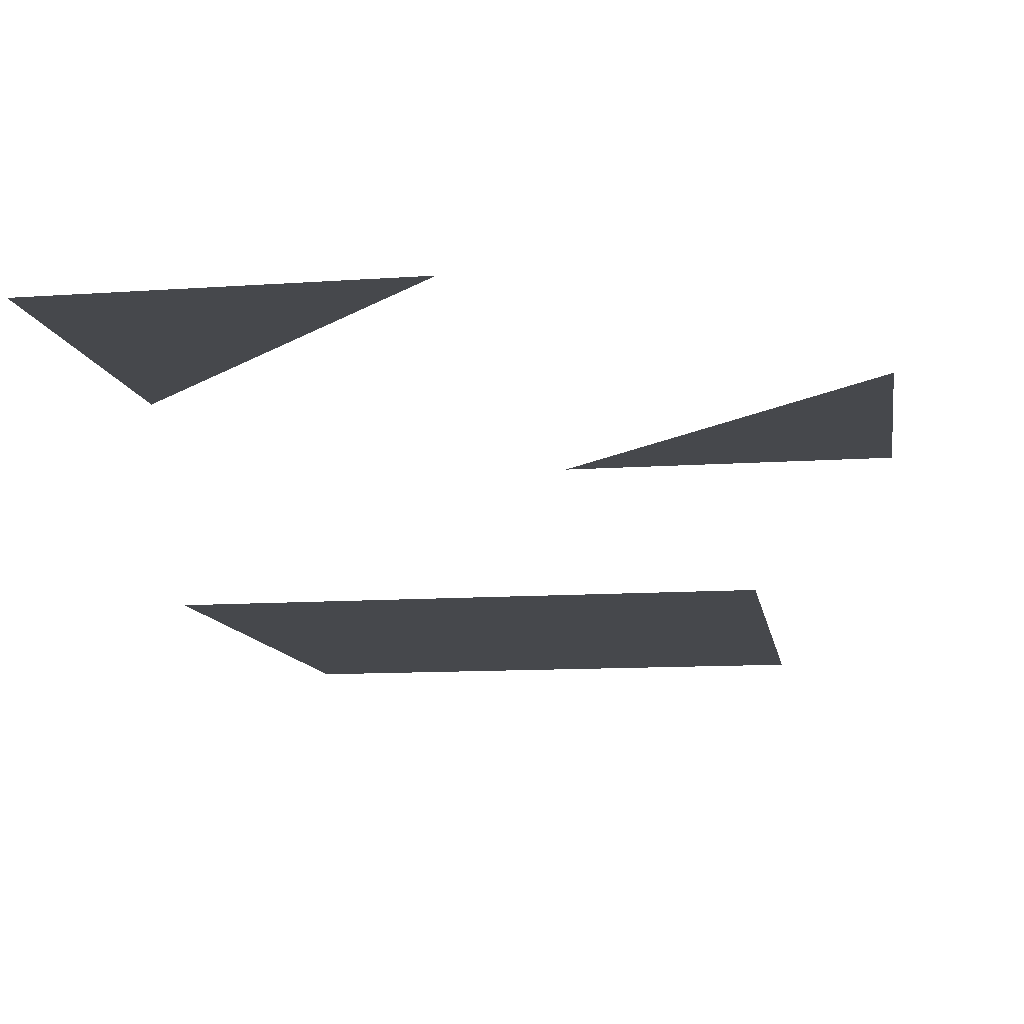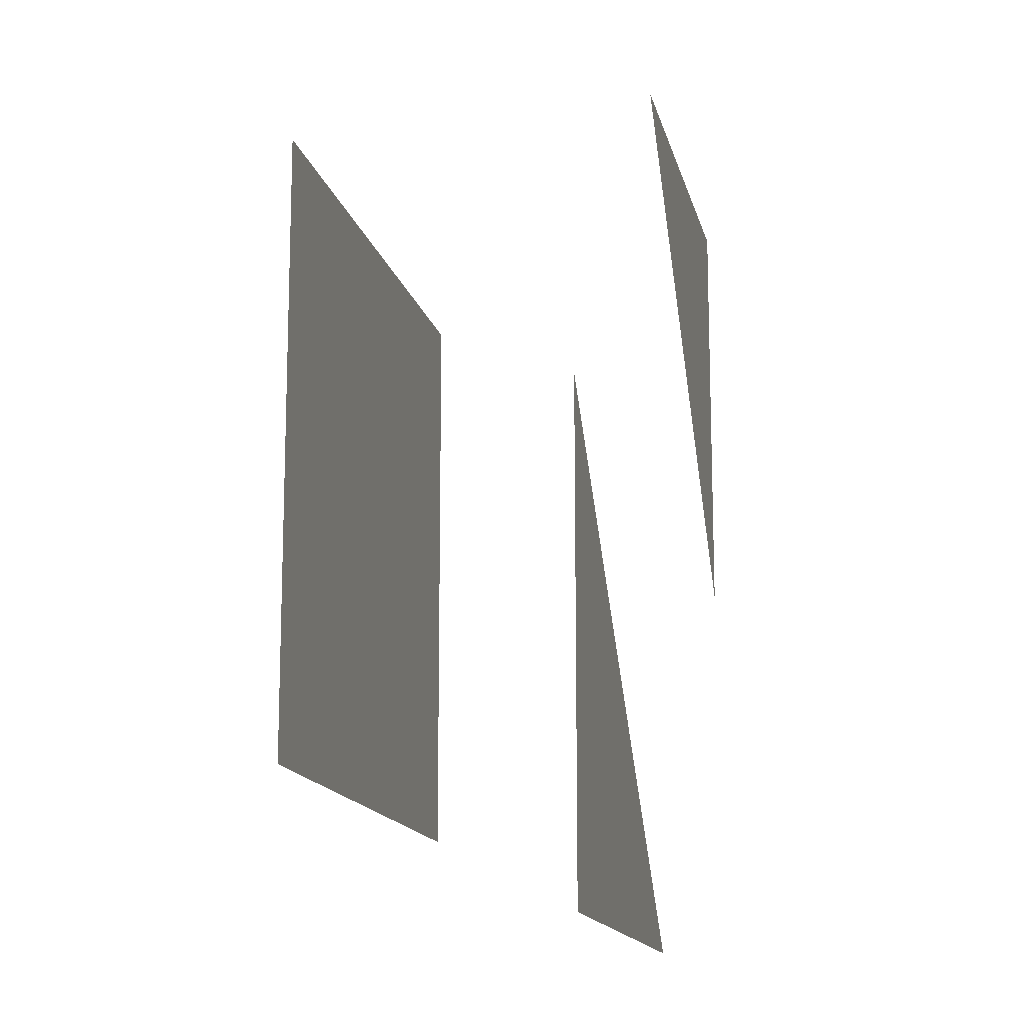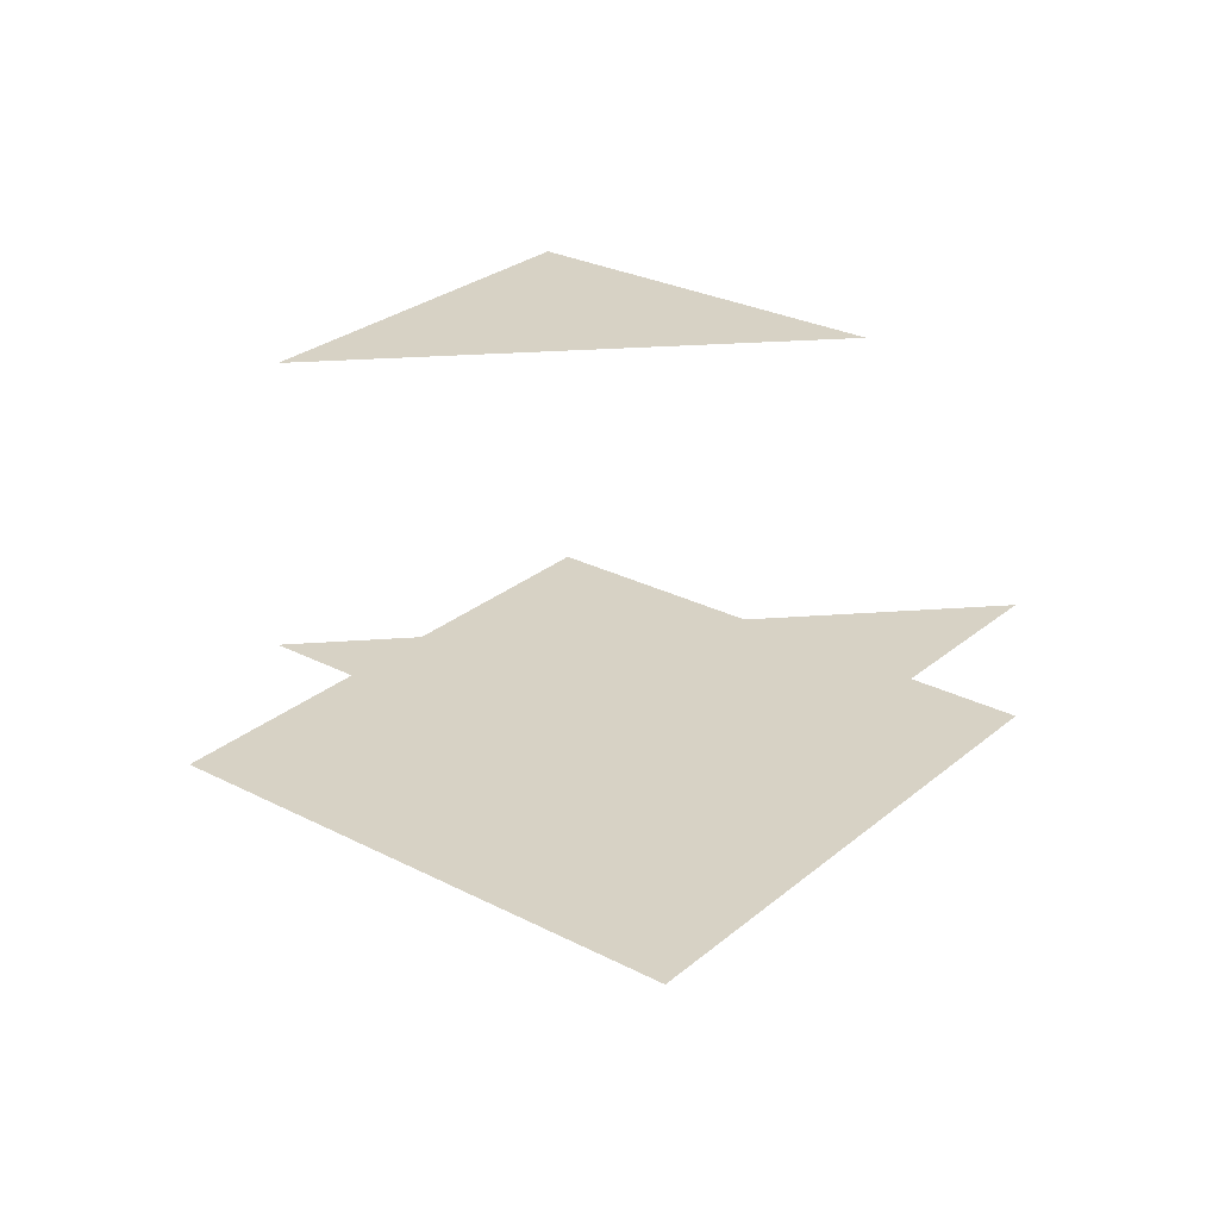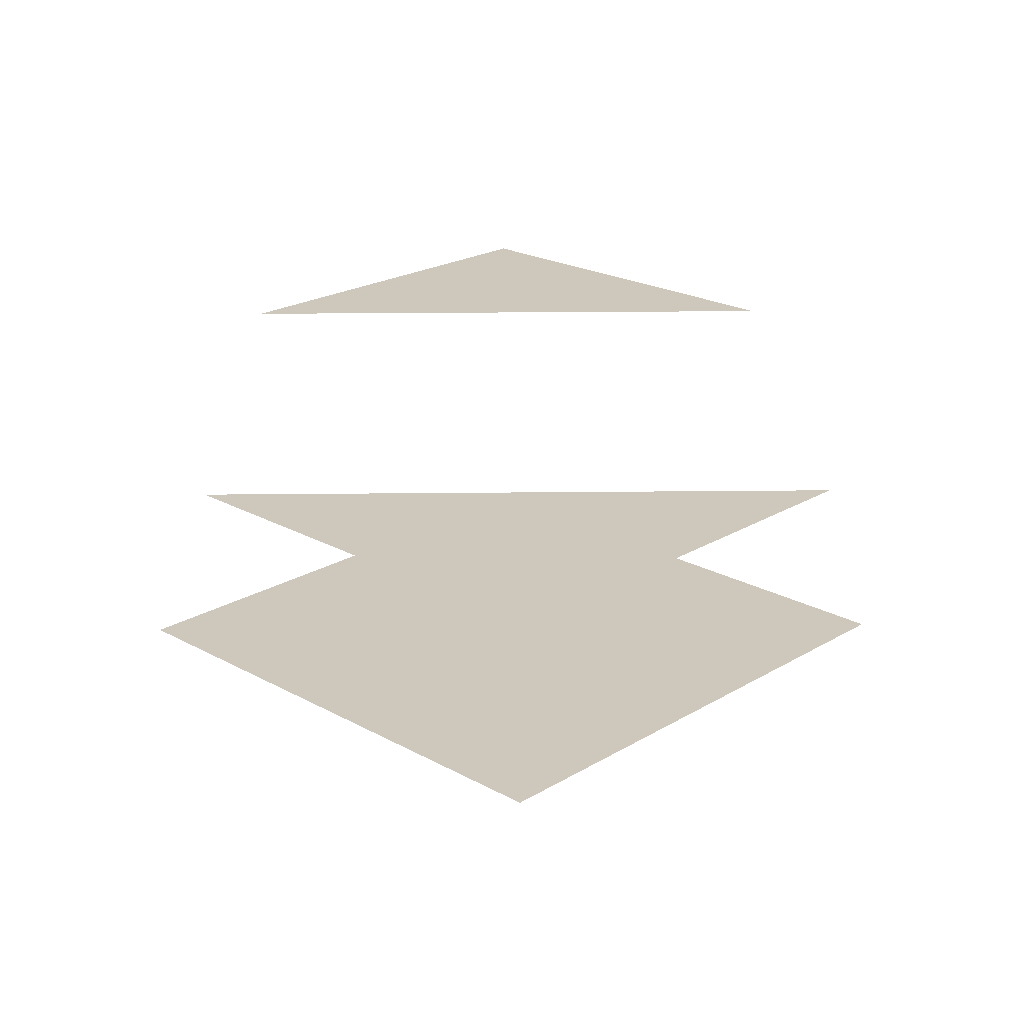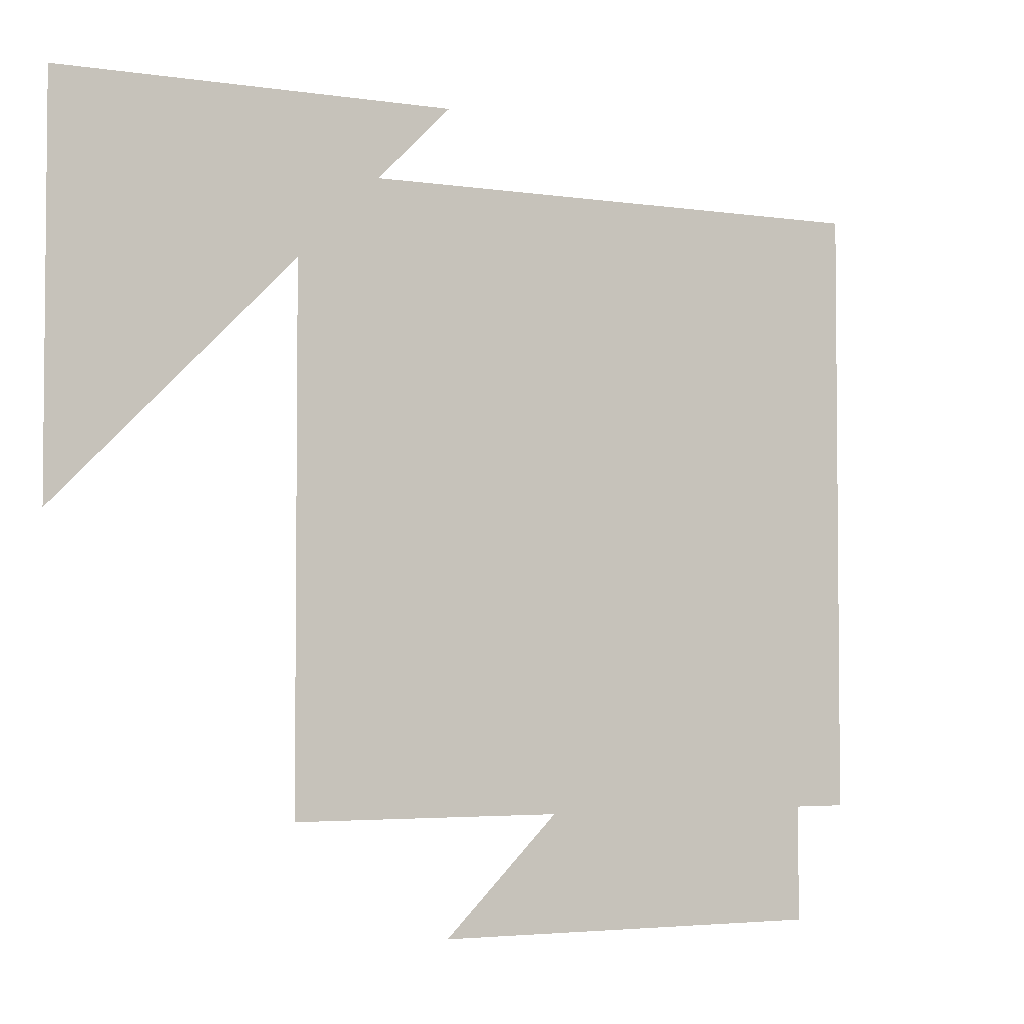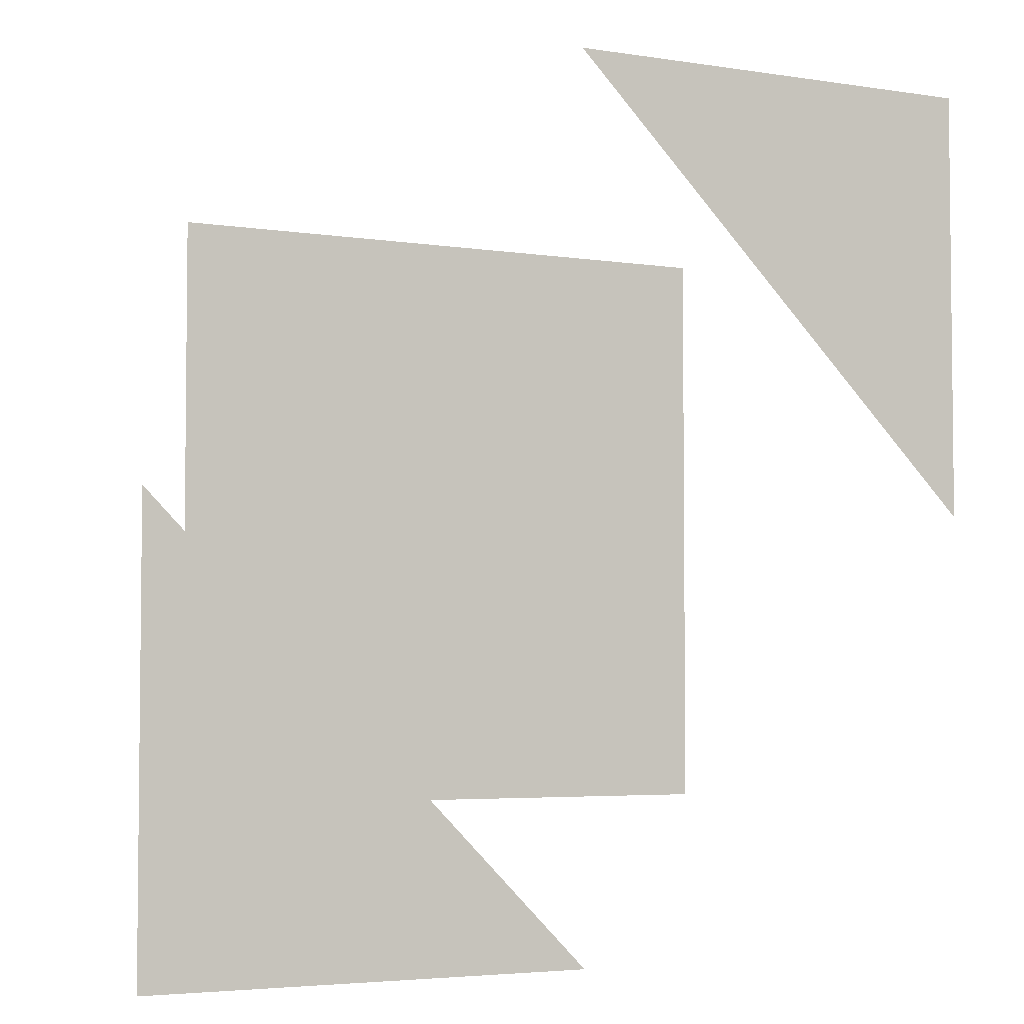
<metadata>
{"format":"obj","ext":"obj","renderer":"f3d","projection":"perspective","resolution":1024,"background":"white","views":[{"elev":-11.4,"azim":9.6,"up":"+Y"},{"elev":-14.4,"azim":102.1,"up":"+Z"},{"elev":27.5,"azim":-51.6,"up":"+Y"},{"elev":22.0,"azim":133.9,"up":"+Y"},{"elev":-3.6,"azim":-27.3,"up":"+Z"},{"elev":-4.1,"azim":152.3,"up":"+Z"}]}
</metadata>
<code>
v -1.5 0 1.5
v 0 0 1.5
v -1.5 0 0
v 1.5 0 -1.5
v 0 0 -1.5
v 1.5 0 0
v -1 -1 -1
v -1 -1 1
v 1 -1 1
v 1 -1 -1
f 1 2 3
f 4 5 6
f 7 8 9
f 7 9 10

</code>
